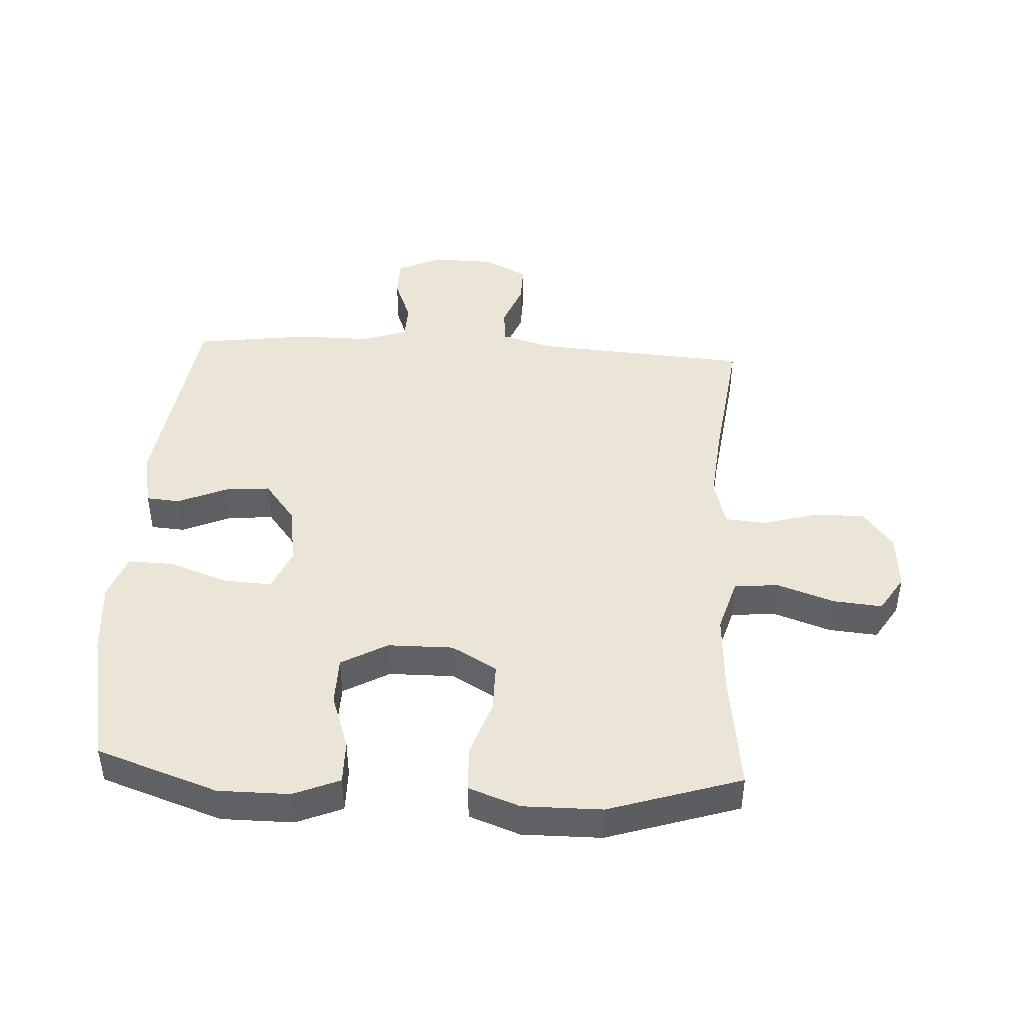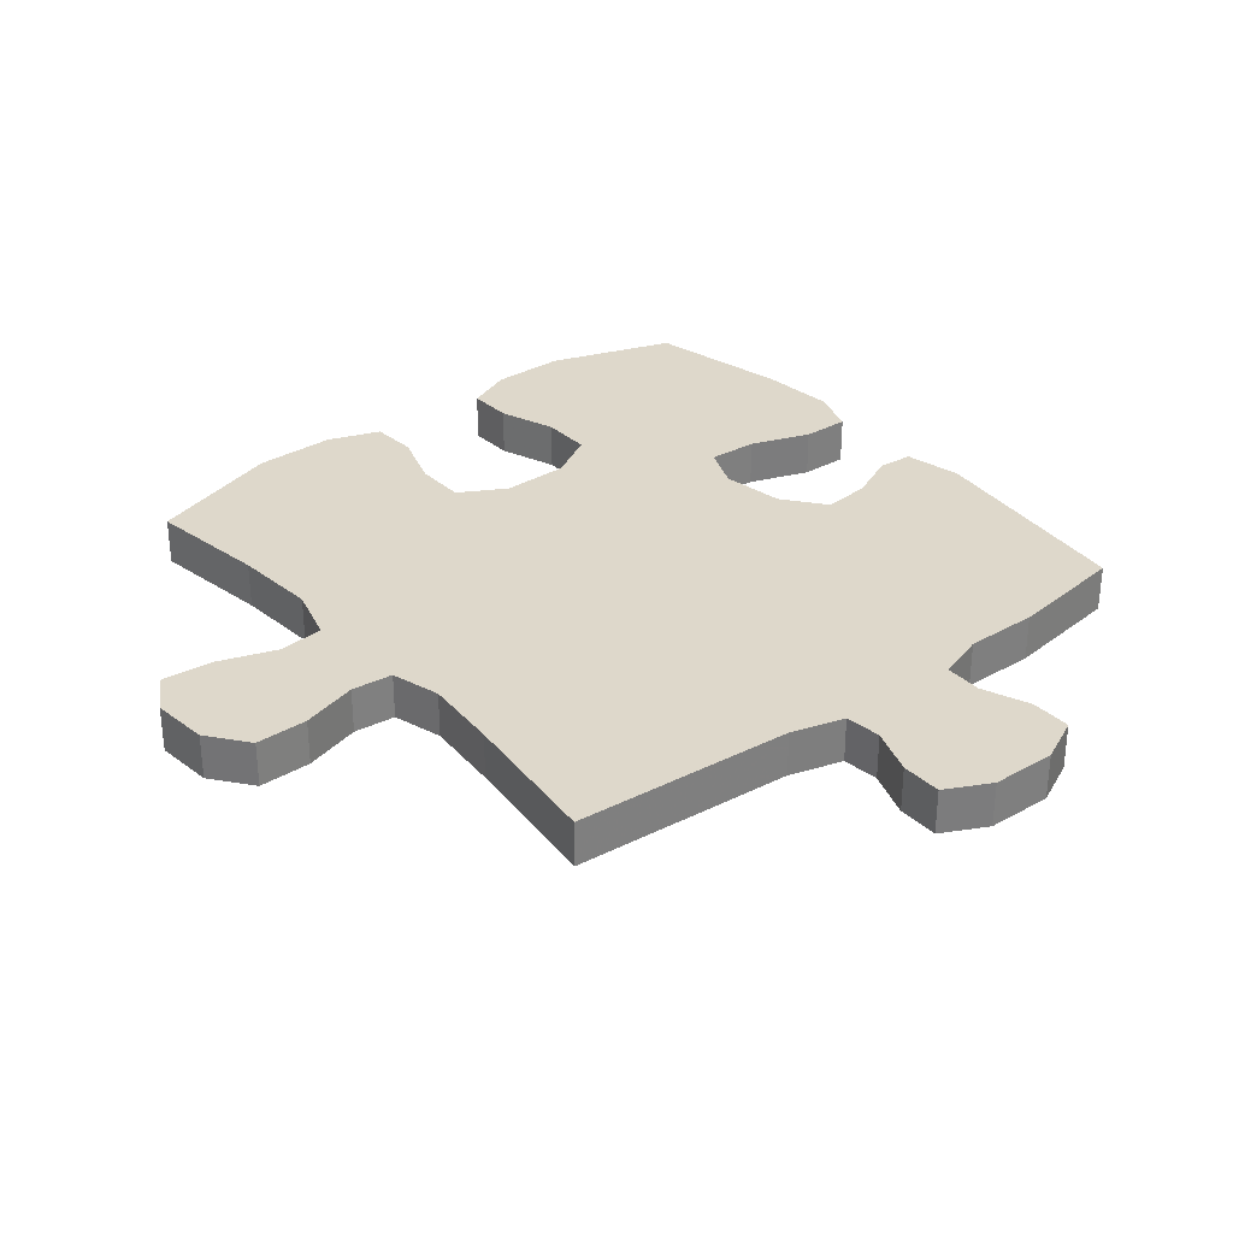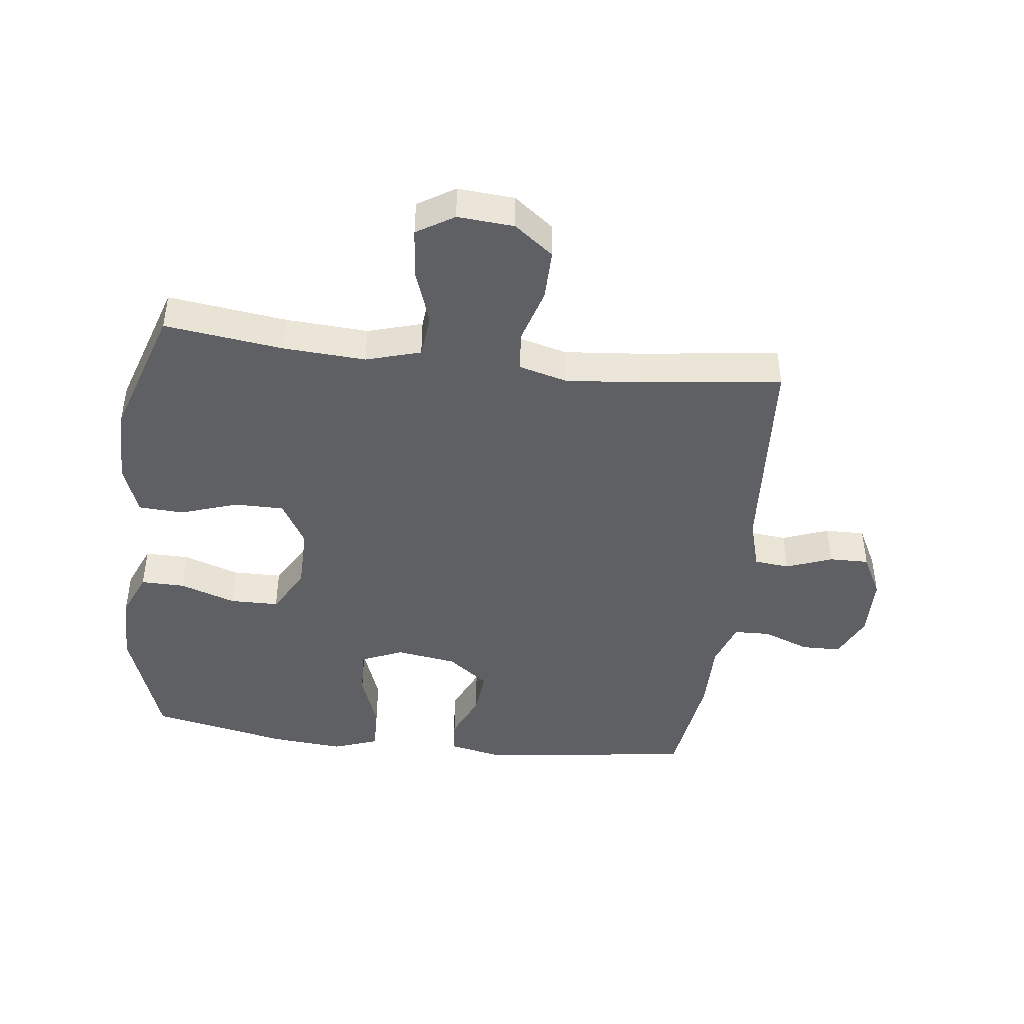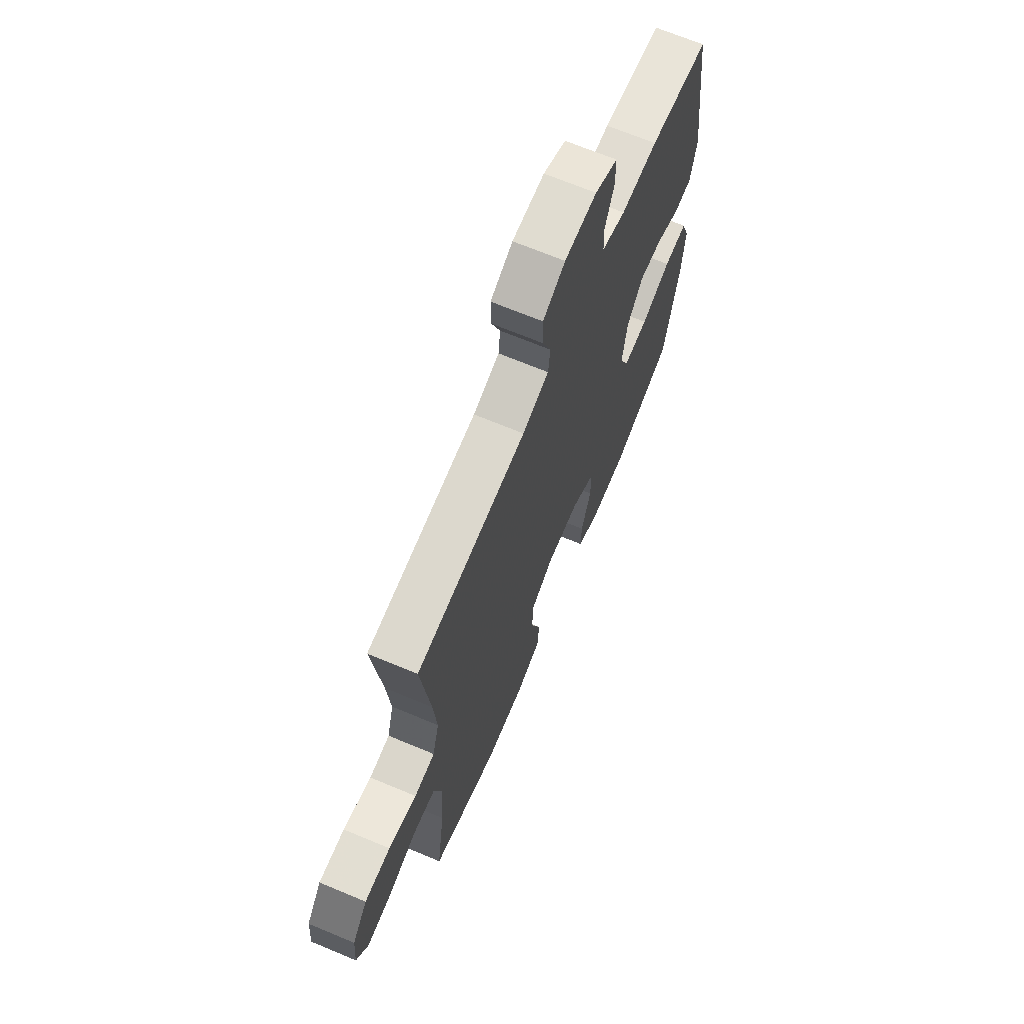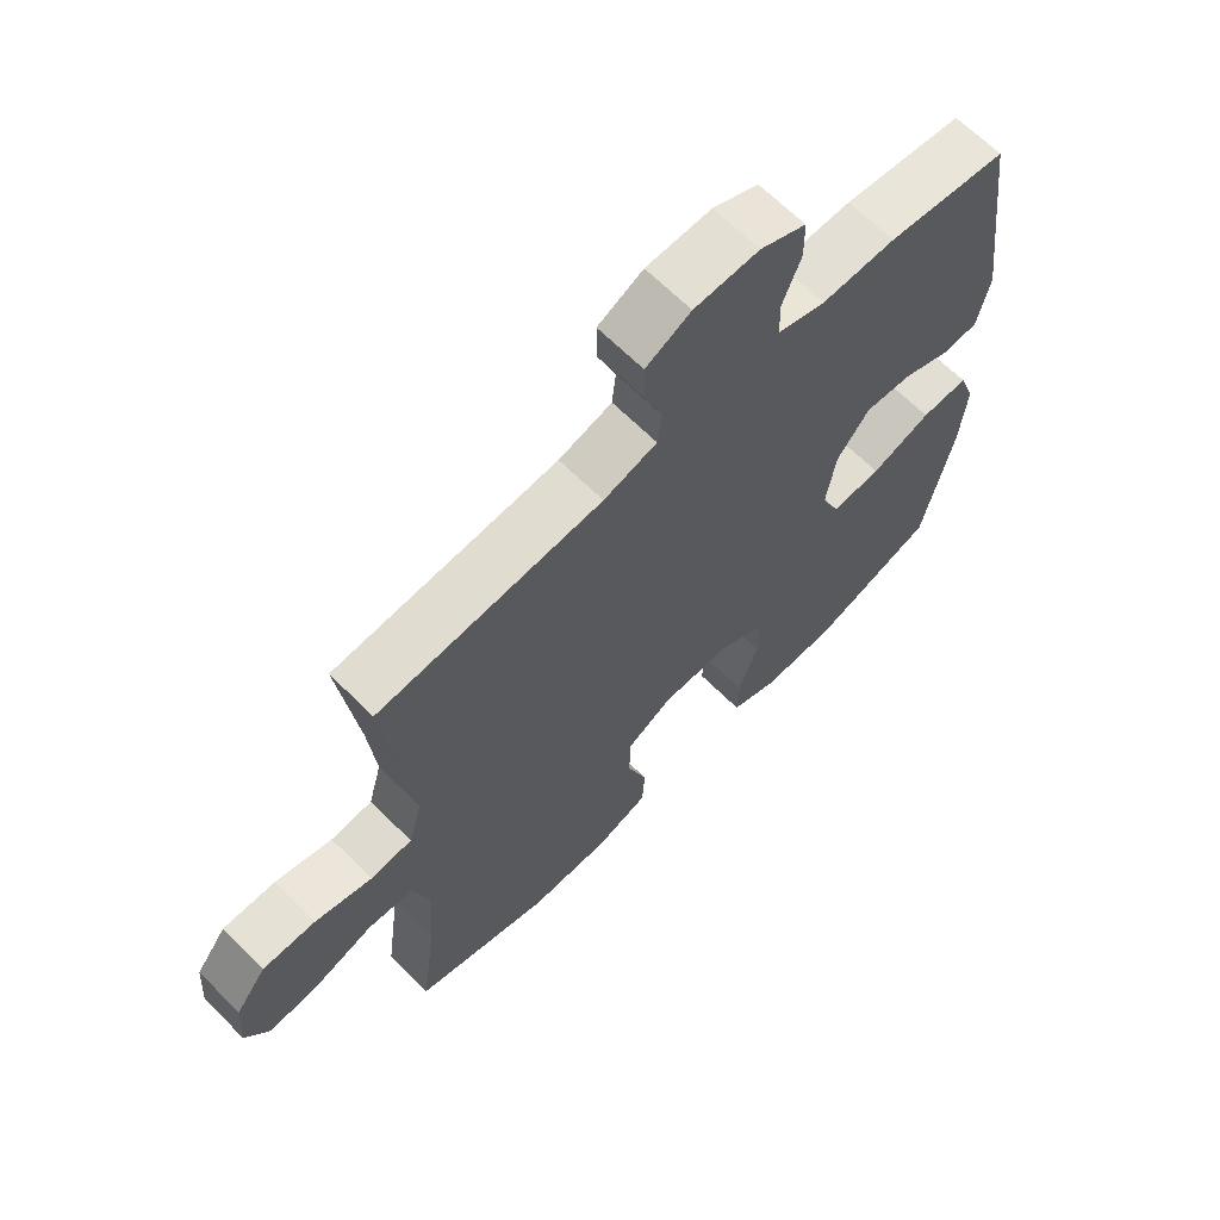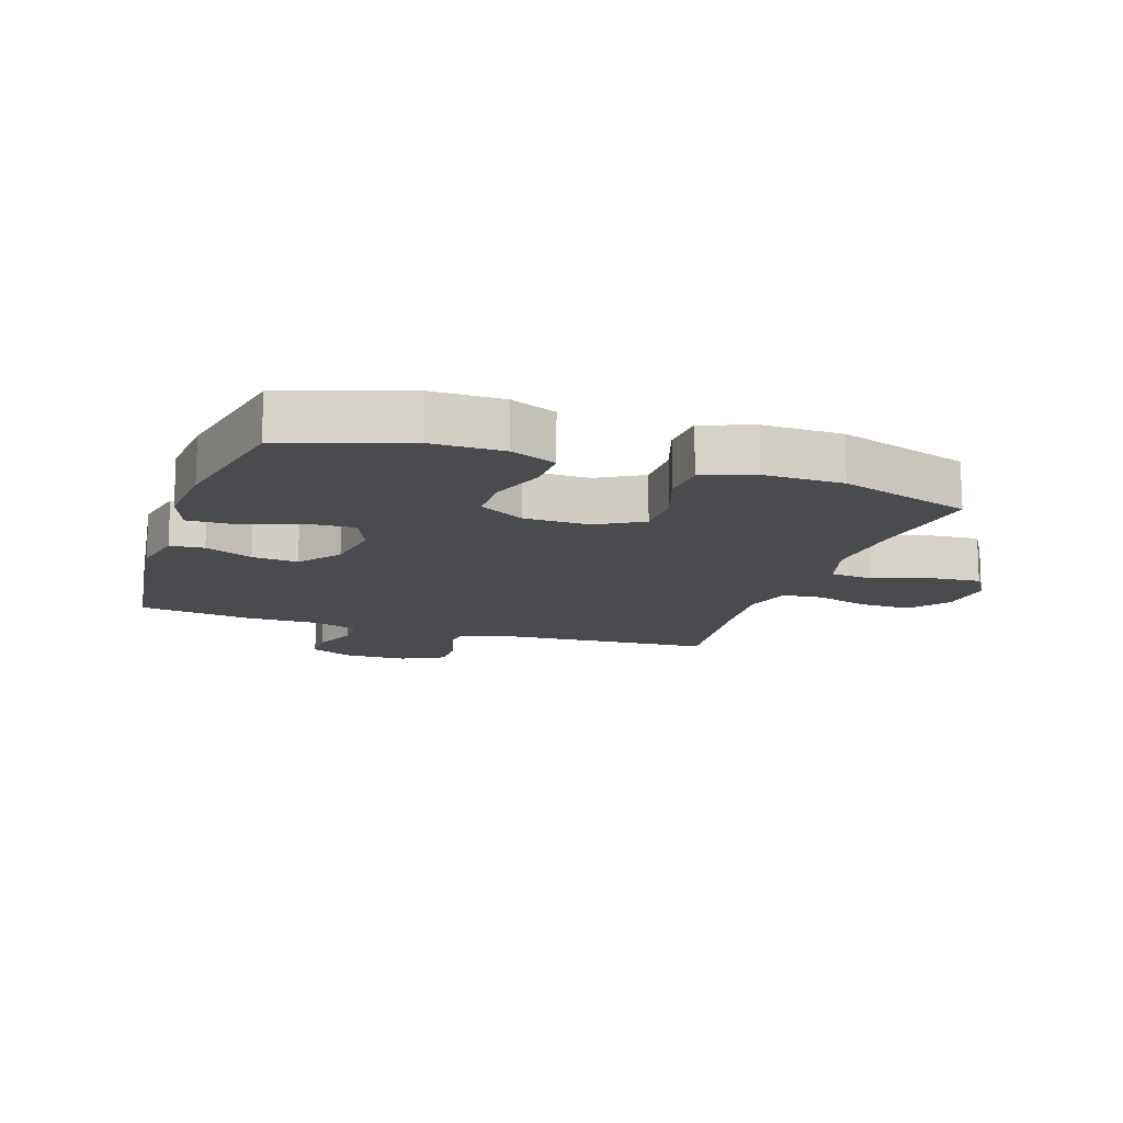
<metadata>
{"format":"obj","ext":"obj","renderer":"f3d","projection":"perspective","resolution":1024,"background":"white","views":[{"elev":44.0,"azim":-176.7,"up":"+Y"},{"elev":31.6,"azim":-39.3,"up":"+Y"},{"elev":-44.0,"azim":-96.9,"up":"+Y"},{"elev":68.5,"azim":-67.3,"up":"+Z"},{"elev":65.8,"azim":-45.0,"up":"+Z"},{"elev":-13.9,"azim":161.3,"up":"+Y"}]}
</metadata>
<code>
v 0.5 0.07 0.5
v 0.546 0.07 0.157
v 0.527 0.07 0.067
v 0.472 0.07 0.063
v 0.395 0.07 0.097
v 0.321 0.07 0.104
v 0.27 0.07 0.038
v 0.255 0.07 -0.06
v 0.284 0.07 -0.128
v 0.362 0.07 -0.124
v 0.456 0.07 -0.09
v 0.53 0.07 -0.088
v 0.556 0.07 -0.161
v 0.546 0.07 -0.278
v 0.5 0.07 -0.5
v 0.305 0.07 -0.567
v 0.19 0.07 -0.567
v 0.116 0.07 -0.536
v 0.117 0.07 -0.465
v 0.148 0.07 -0.375
v 0.147 0.07 -0.296
v 0.073 0.07 -0.254
v -0.032 0.07 -0.253
v -0.105 0.07 -0.295
v -0.105 0.07 -0.375
v -0.074 0.07 -0.467
v -0.078 0.07 -0.54
v -0.16 0.07 -0.57
v -0.287 0.07 -0.569
v -0.5 0.07 -0.5
v -0.475 0.07 -0.309
v -0.467 0.07 -0.176
v -0.493 0.07 -0.088
v -0.564 0.07 -0.081
v -0.656 0.07 -0.113
v -0.735 0.07 -0.12
v -0.772 0.07 -0.06
v -0.765 0.07 0.031
v -0.717 0.07 0.094
v -0.635 0.07 0.093
v -0.546 0.07 0.067
v -0.481 0.07 0.073
v -0.46 0.07 0.151
v -0.471 0.07 0.27
v -0.5 0.07 0.5
v -0.153 0.07 0.524
v -0.07 0.07 0.548
v -0.064 0.07 0.605
v -0.092 0.07 0.679
v -0.093 0.07 0.743
v -0.023 0.07 0.779
v 0.078 0.07 0.781
v 0.149 0.07 0.748
v 0.15 0.07 0.684
v 0.121 0.07 0.609
v 0.123 0.07 0.55
v 0.198 0.07 0.525
v 0.313 0.07 0.526
v 0.5 0 0.5
v 0.546 0 0.157
v 0.527 0 0.067
v 0.472 0 0.063
v 0.395 0 0.097
v 0.321 0 0.104
v 0.27 0 0.038
v 0.255 0 -0.06
v 0.284 0 -0.128
v 0.362 0 -0.124
v 0.456 0 -0.09
v 0.53 0 -0.088
v 0.556 0 -0.161
v 0.546 0 -0.278
v 0.5 0 -0.5
v 0.305 0 -0.567
v 0.19 0 -0.567
v 0.116 0 -0.536
v 0.117 0 -0.465
v 0.148 0 -0.375
v 0.147 0 -0.296
v 0.073 0 -0.254
v -0.032 0 -0.253
v -0.105 0 -0.295
v -0.105 0 -0.375
v -0.074 0 -0.467
v -0.078 0 -0.54
v -0.16 0 -0.57
v -0.287 0 -0.569
v -0.5 0 -0.5
v -0.475 0 -0.309
v -0.467 0 -0.176
v -0.493 0 -0.088
v -0.564 0 -0.081
v -0.656 0 -0.113
v -0.735 0 -0.12
v -0.772 0 -0.06
v -0.765 0 0.031
v -0.717 0 0.094
v -0.635 0 0.093
v -0.546 0 0.067
v -0.481 0 0.073
v -0.46 0 0.151
v -0.471 0 0.27
v -0.5 0 0.5
v -0.153 0 0.524
v -0.07 0 0.548
v -0.064 0 0.605
v -0.092 0 0.679
v -0.093 0 0.743
v -0.023 0 0.779
v 0.078 0 0.781
v 0.149 0 0.748
v 0.15 0 0.684
v 0.121 0 0.609
v 0.123 0 0.55
v 0.198 0 0.525
v 0.313 0 0.526
f 57 58 1 2
f 56 57 2 3
f 52 53 54 55
f 52 55 56
f 51 52 56
f 48 49 50 51
f 47 48 51 56
f 46 47 56 3
f 44 45 46
f 43 44 46
f 42 43 46
f 38 39 40 41
f 38 41 42
f 37 38 42
f 34 35 36 37
f 33 34 37 42
f 32 33 42 46
f 28 29 30 31
f 25 26 27 28
f 24 25 28 31
f 23 24 31 32
f 17 18 19 20
f 17 20 21
f 16 17 21
f 15 16 21
f 14 15 21
f 13 14 21 22
f 10 11 12 13
f 9 10 13 22
f 46 3 4 5
f 46 5 6
f 32 46 6 7
f 23 32 7 8
f 8 9 22 23
f 60 59 116 115
f 61 60 115 114
f 113 112 111 110
f 114 113 110
f 114 110 109
f 109 108 107 106
f 114 109 106 105
f 61 114 105 104
f 104 103 102
f 104 102 101
f 104 101 100
f 99 98 97 96
f 100 99 96
f 100 96 95
f 95 94 93 92
f 100 95 92 91
f 104 100 91 90
f 89 88 87 86
f 86 85 84 83
f 89 86 83 82
f 90 89 82 81
f 78 77 76 75
f 79 78 75
f 79 75 74
f 79 74 73
f 79 73 72
f 80 79 72 71
f 71 70 69 68
f 80 71 68 67
f 63 62 61 104
f 64 63 104
f 65 64 104 90
f 66 65 90 81
f 81 80 67 66
f 1 59 60 2
f 2 60 61 3
f 3 61 62 4
f 4 62 63 5
f 5 63 64 6
f 6 64 65 7
f 7 65 66 8
f 8 66 67 9
f 9 67 68 10
f 10 68 69 11
f 11 69 70 12
f 12 70 71 13
f 13 71 72 14
f 14 72 73 15
f 15 73 74 16
f 16 74 75 17
f 17 75 76 18
f 18 76 77 19
f 19 77 78 20
f 20 78 79 21
f 21 79 80 22
f 22 80 81 23
f 23 81 82 24
f 24 82 83 25
f 25 83 84 26
f 26 84 85 27
f 27 85 86 28
f 28 86 87 29
f 29 87 88 30
f 30 88 89 31
f 31 89 90 32
f 32 90 91 33
f 33 91 92 34
f 34 92 93 35
f 35 93 94 36
f 36 94 95 37
f 37 95 96 38
f 38 96 97 39
f 39 97 98 40
f 40 98 99 41
f 41 99 100 42
f 42 100 101 43
f 43 101 102 44
f 44 102 103 45
f 45 103 104 46
f 46 104 105 47
f 47 105 106 48
f 48 106 107 49
f 49 107 108 50
f 50 108 109 51
f 51 109 110 52
f 52 110 111 53
f 53 111 112 54
f 54 112 113 55
f 55 113 114 56
f 56 114 115 57
f 57 115 116 58
f 58 116 59 1

</code>
